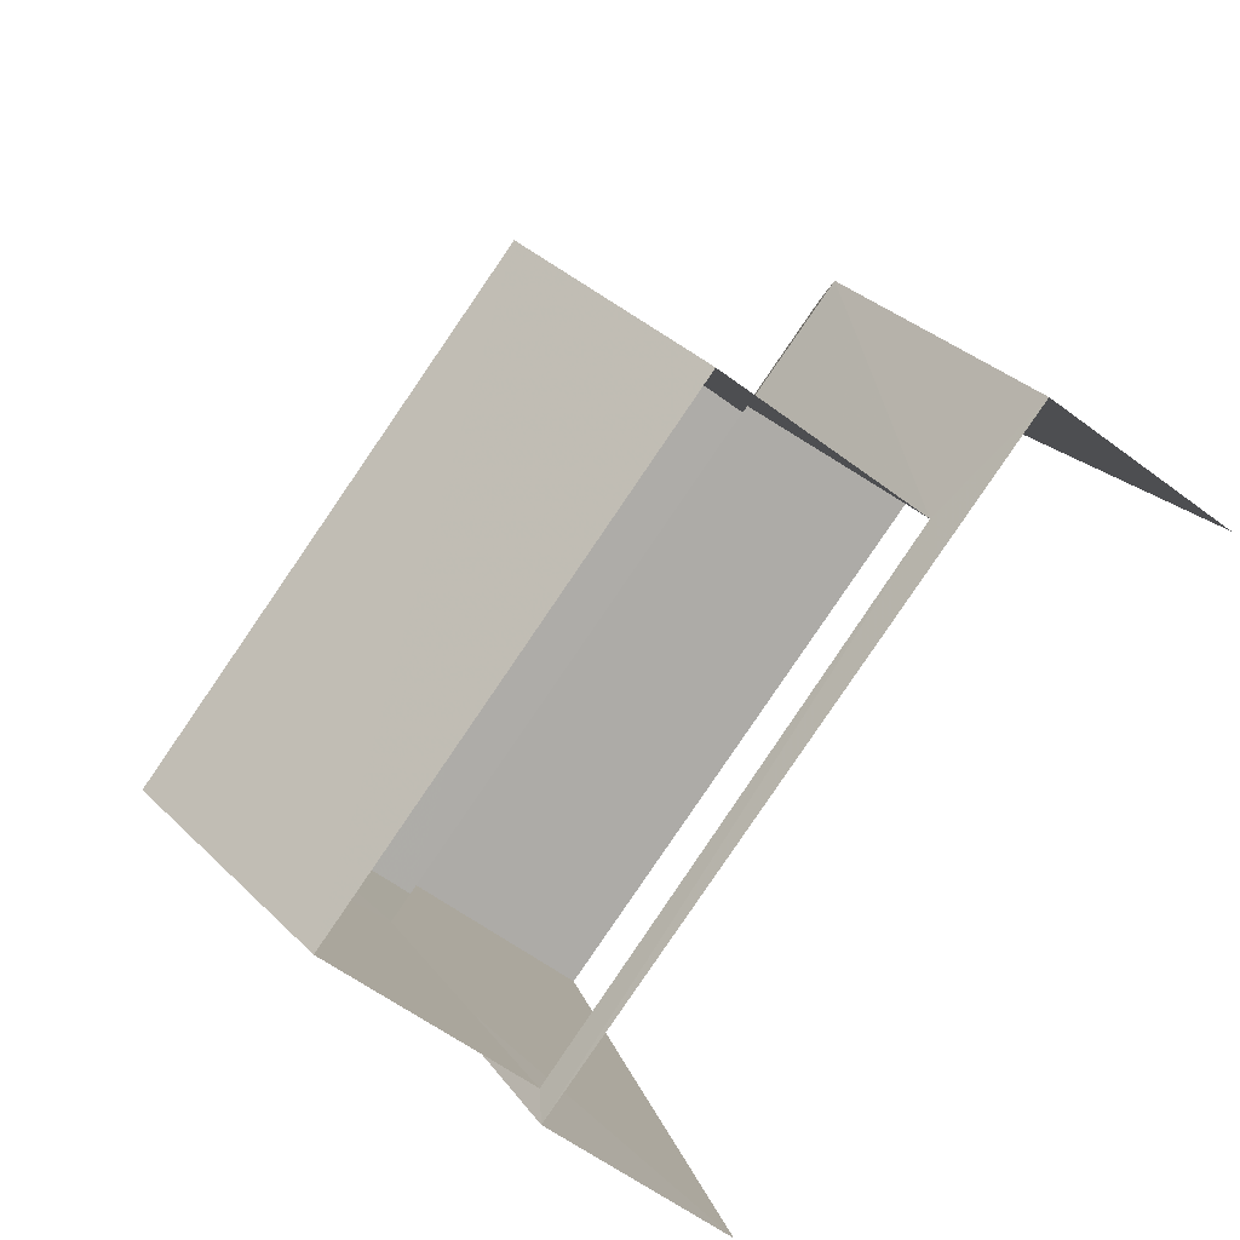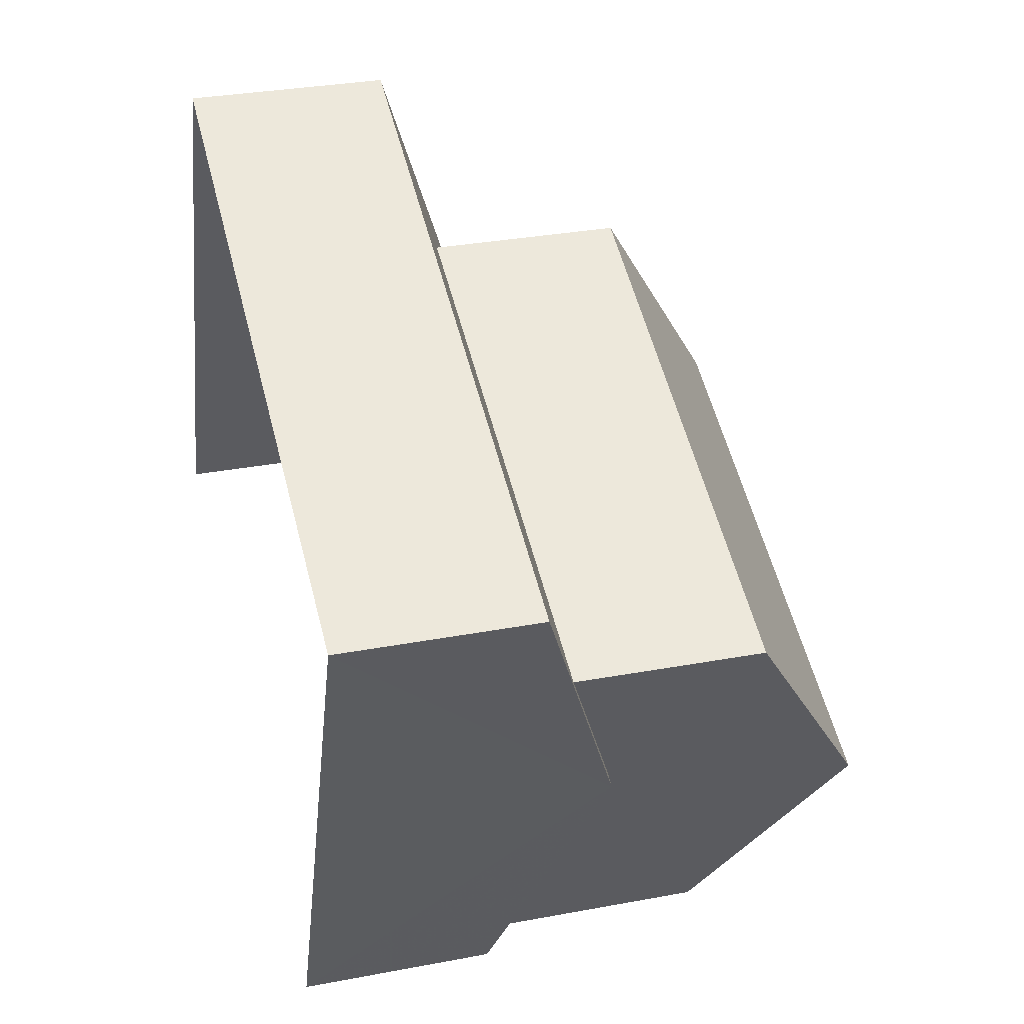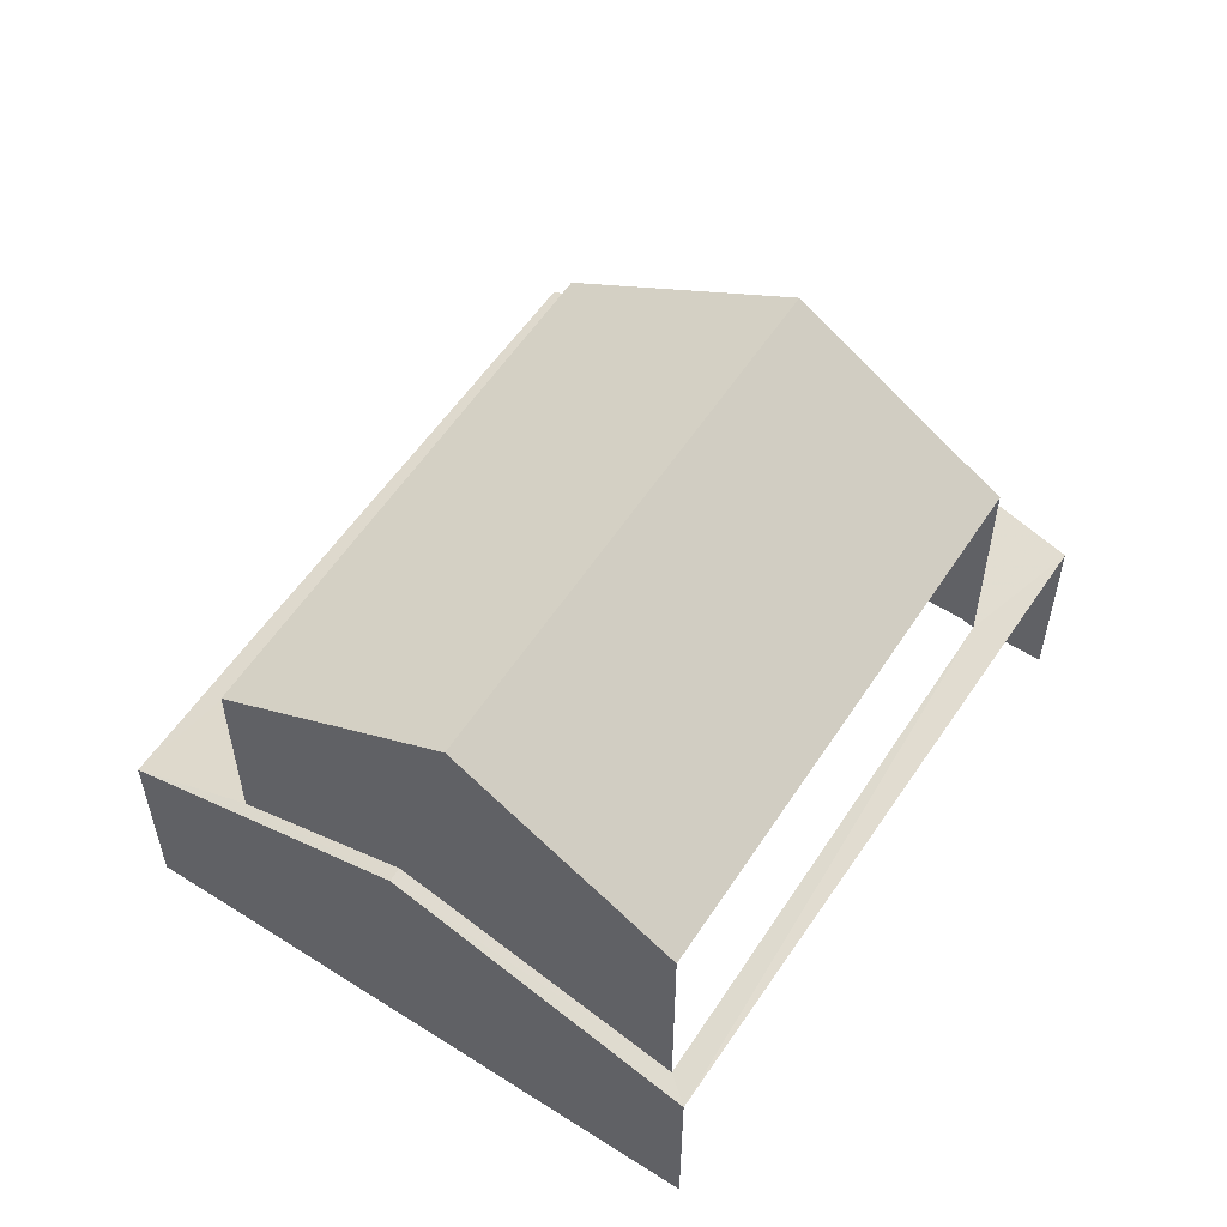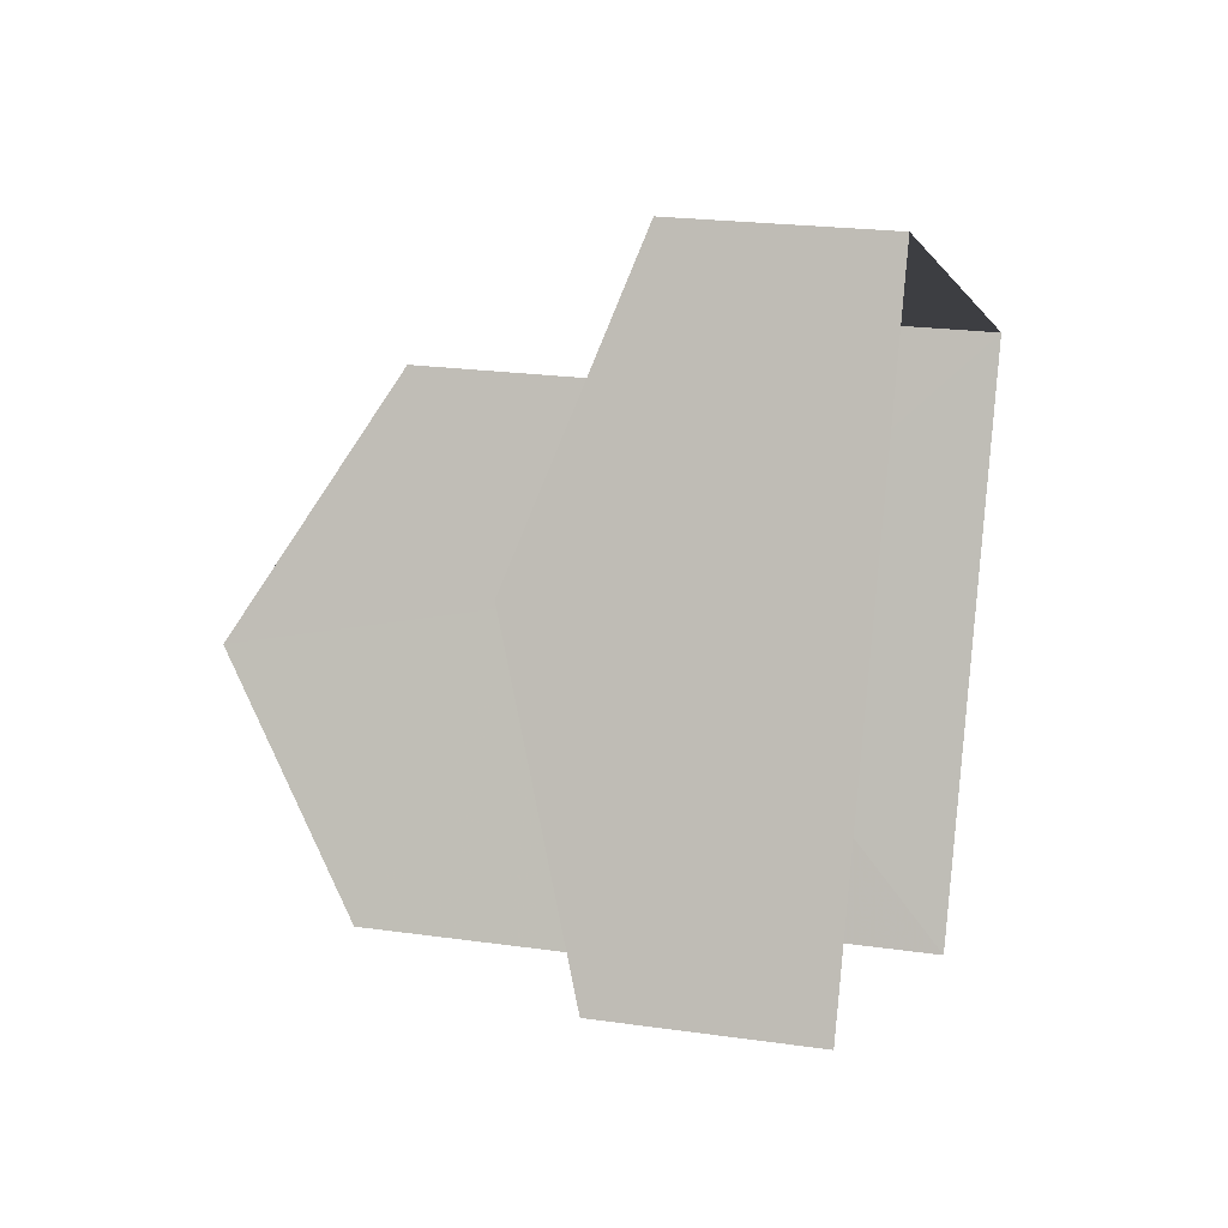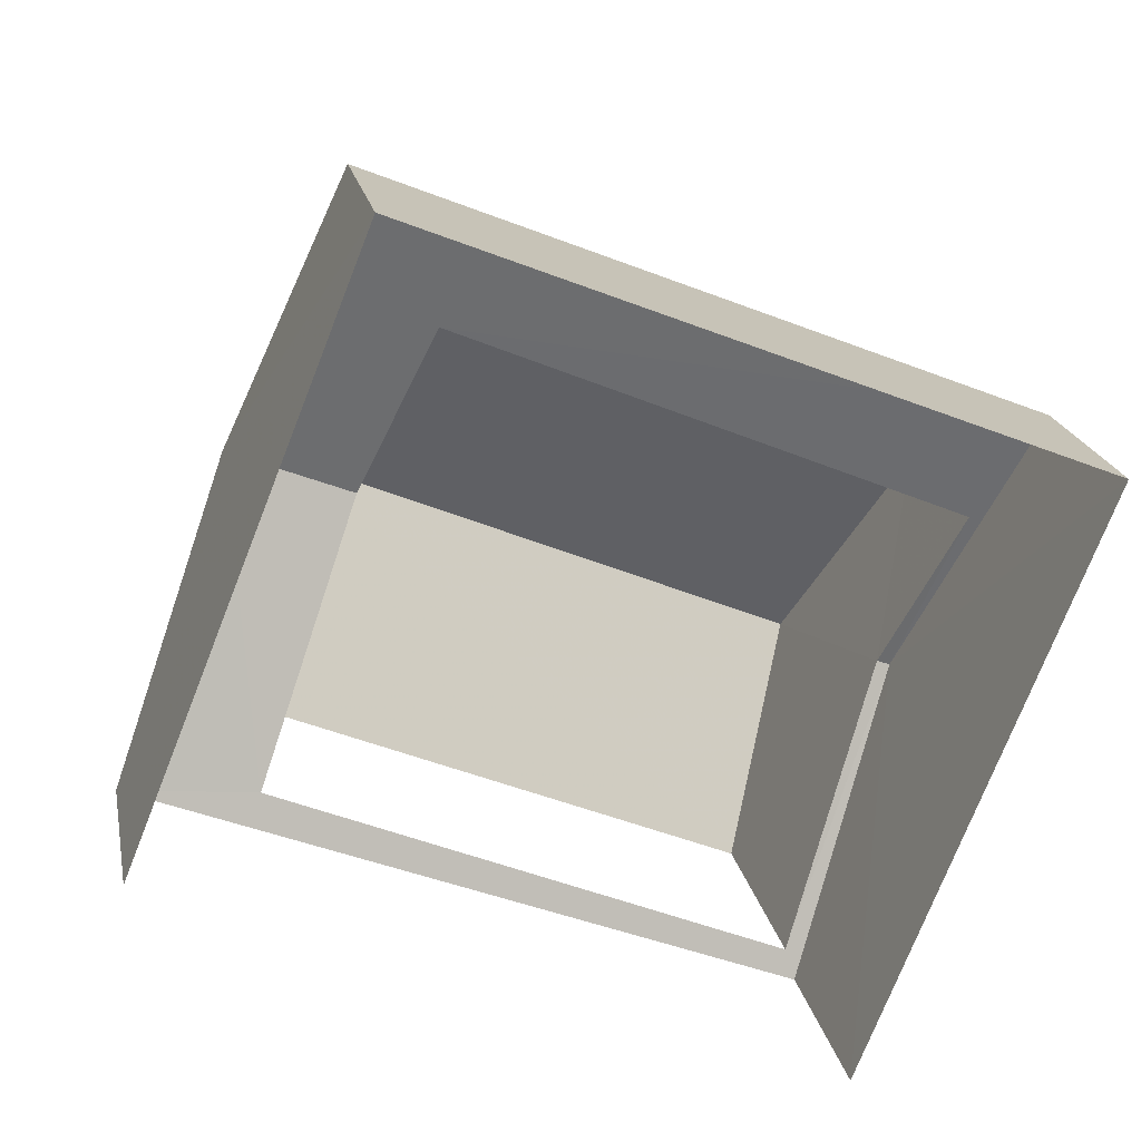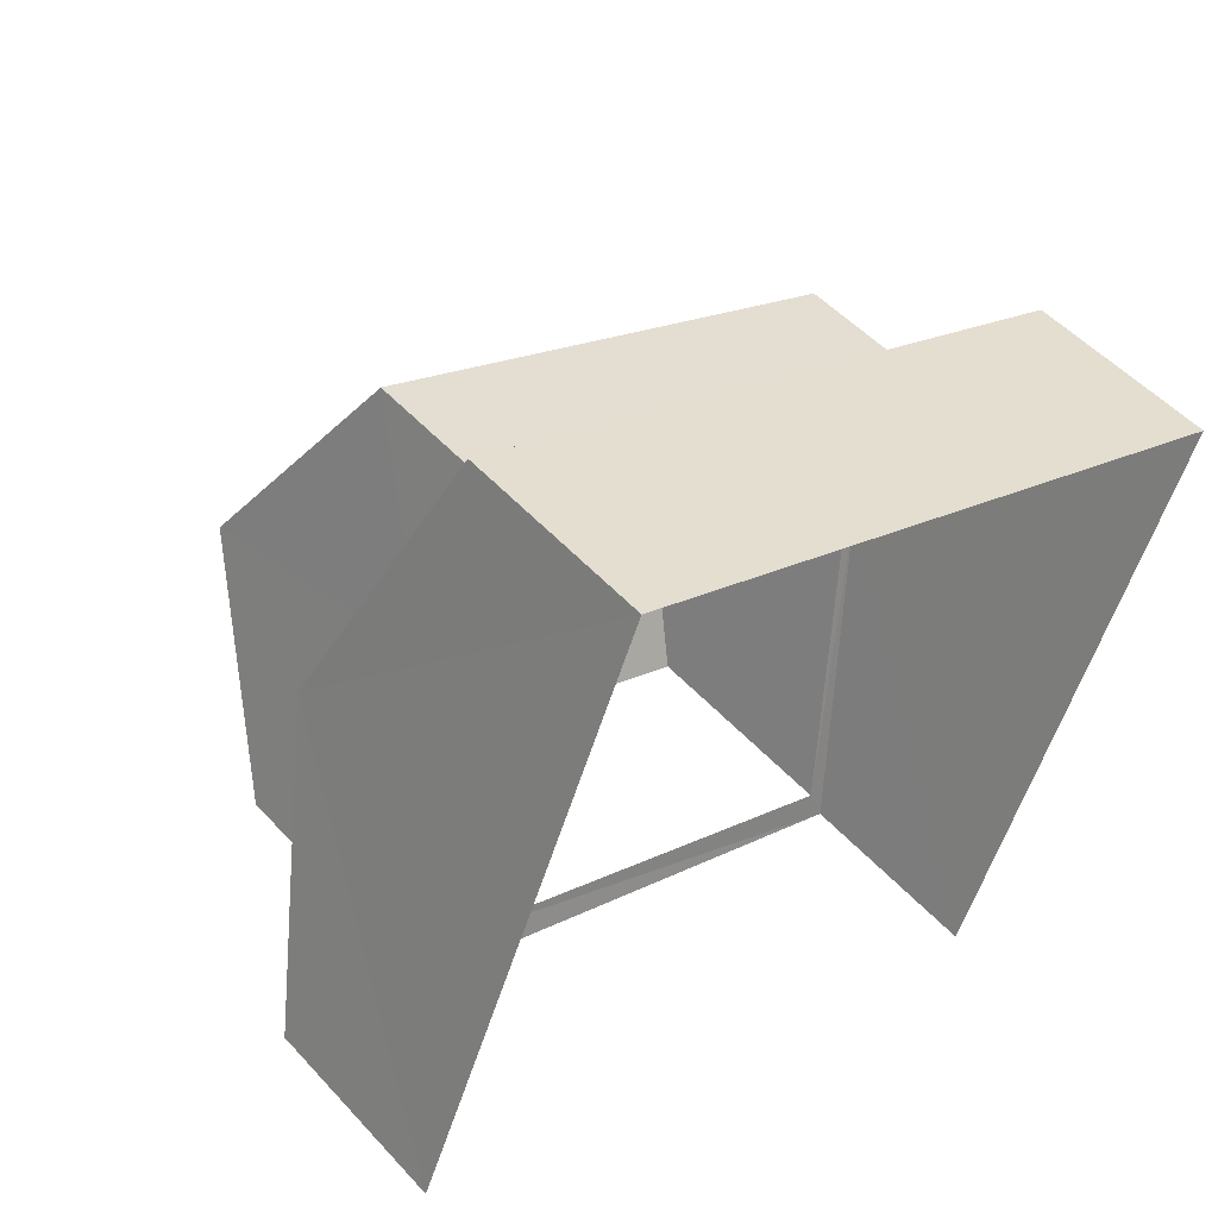
<metadata>
{"format":"obj","ext":"obj","renderer":"f3d","projection":"perspective","resolution":1024,"background":"white","views":[{"elev":-59.0,"azim":52.3,"up":"+Y"},{"elev":30.7,"azim":-105.1,"up":"+Y"},{"elev":57.2,"azim":-34.6,"up":"+Z"},{"elev":21.7,"azim":104.2,"up":"+Y"},{"elev":19.9,"azim":169.2,"up":"+Y"},{"elev":50.3,"azim":139.4,"up":"+Y"}]}
</metadata>
<code>
v -2.2e+05 -1.238e+05 37.88
v -2.2e+05 -1.238e+05 37.88
v -2.2e+05 -1.238e+05 37.88
v -2.2e+05 -1.238e+05 37.88
v -2.2e+05 -1.238e+05 43.96
v -2.2e+05 -1.238e+05 43.96
v -2.2e+05 -1.238e+05 45.93
v -2.2e+05 -1.238e+05 45.93
v -2.2e+05 -1.238e+05 43.96
v -2.2e+05 -1.238e+05 43.96
v -2.2e+05 -1.238e+05 40.69
v -2.2e+05 -1.238e+05 41.23
v -2.2e+05 -1.238e+05 42.09
v -2.2e+05 -1.238e+05 42.09
v -2.2e+05 -1.238e+05 41.26
v -2.2e+05 -1.238e+05 40.69
v -2.2e+05 -1.238e+05 42.09
v -2.2e+05 -1.238e+05 42.09
v -2.2e+05 -1.238e+05 40.69
v -2.2e+05 -1.238e+05 40.69
v -2.2e+05 -1.238e+05 40.83
v -2.2e+05 -1.238e+05 40.8
f 1 2 3
f 4 1 3
f 19 2 1
f 20 19 1
f 21 10 9
f 22 21 9
f 5 6 7
f 8 5 7
f 9 10 8
f 7 9 8
f 11 12 13
f 13 12 14
f 15 16 17
f 16 12 11
f 15 17 18
f 16 15 12
f 19 20 21
f 21 20 13
f 17 19 22
f 17 22 18
f 21 13 14
f 22 19 21
f 10 21 14
f 10 14 8
f 14 5 8
f 14 12 5
f 20 1 13
f 1 4 13
f 4 11 13
f 6 15 18
f 6 18 7
f 18 9 7
f 18 22 9
f 16 3 17
f 3 2 17
f 2 19 17
f 11 4 3
f 16 11 3
f 15 6 5
f 12 15 5

</code>
